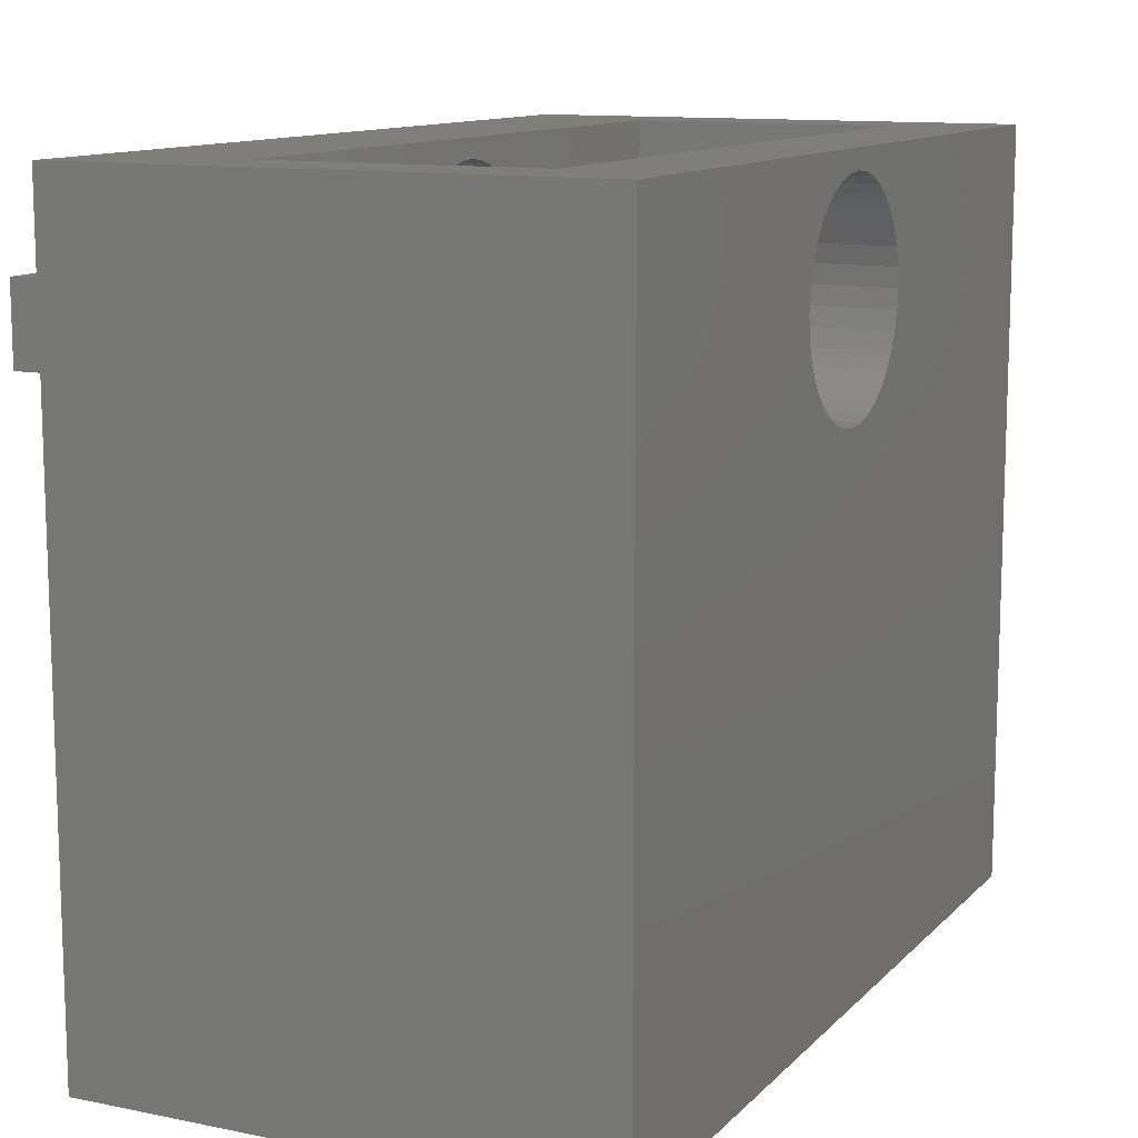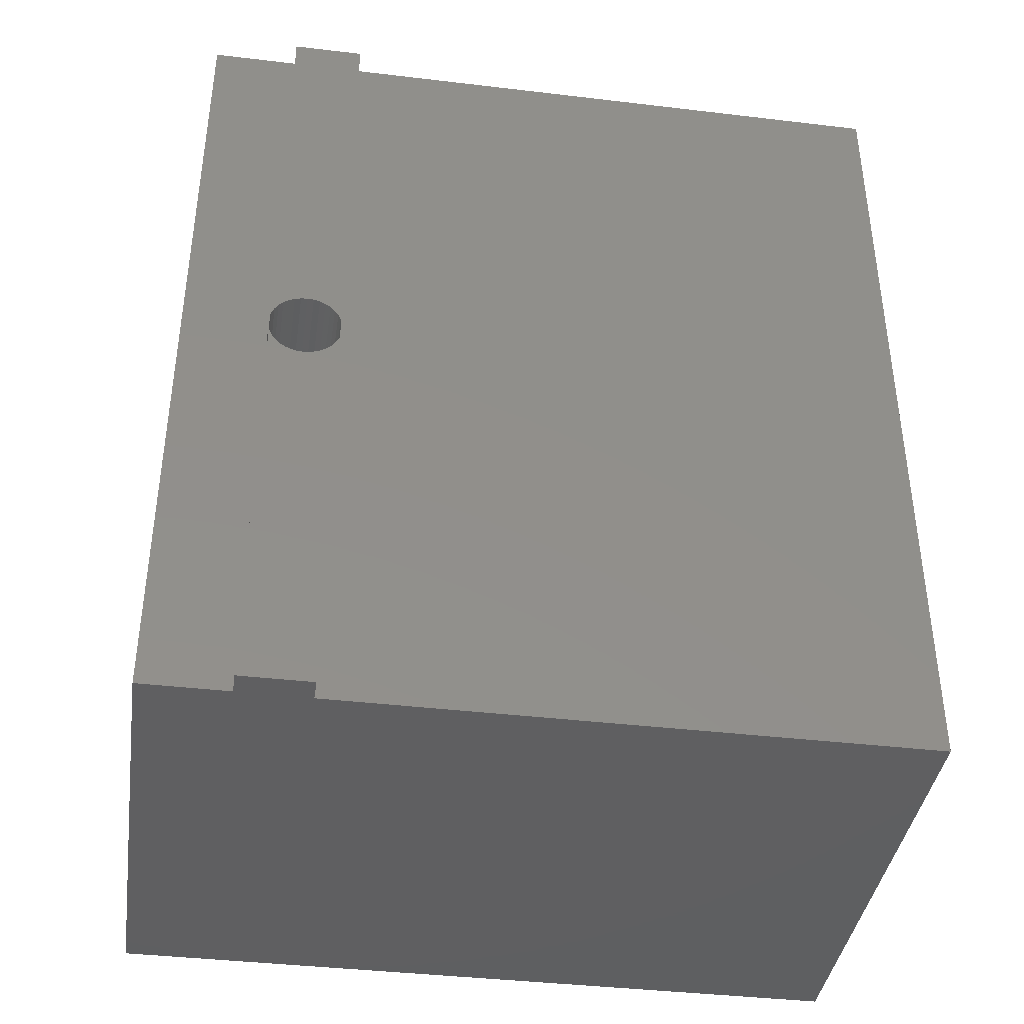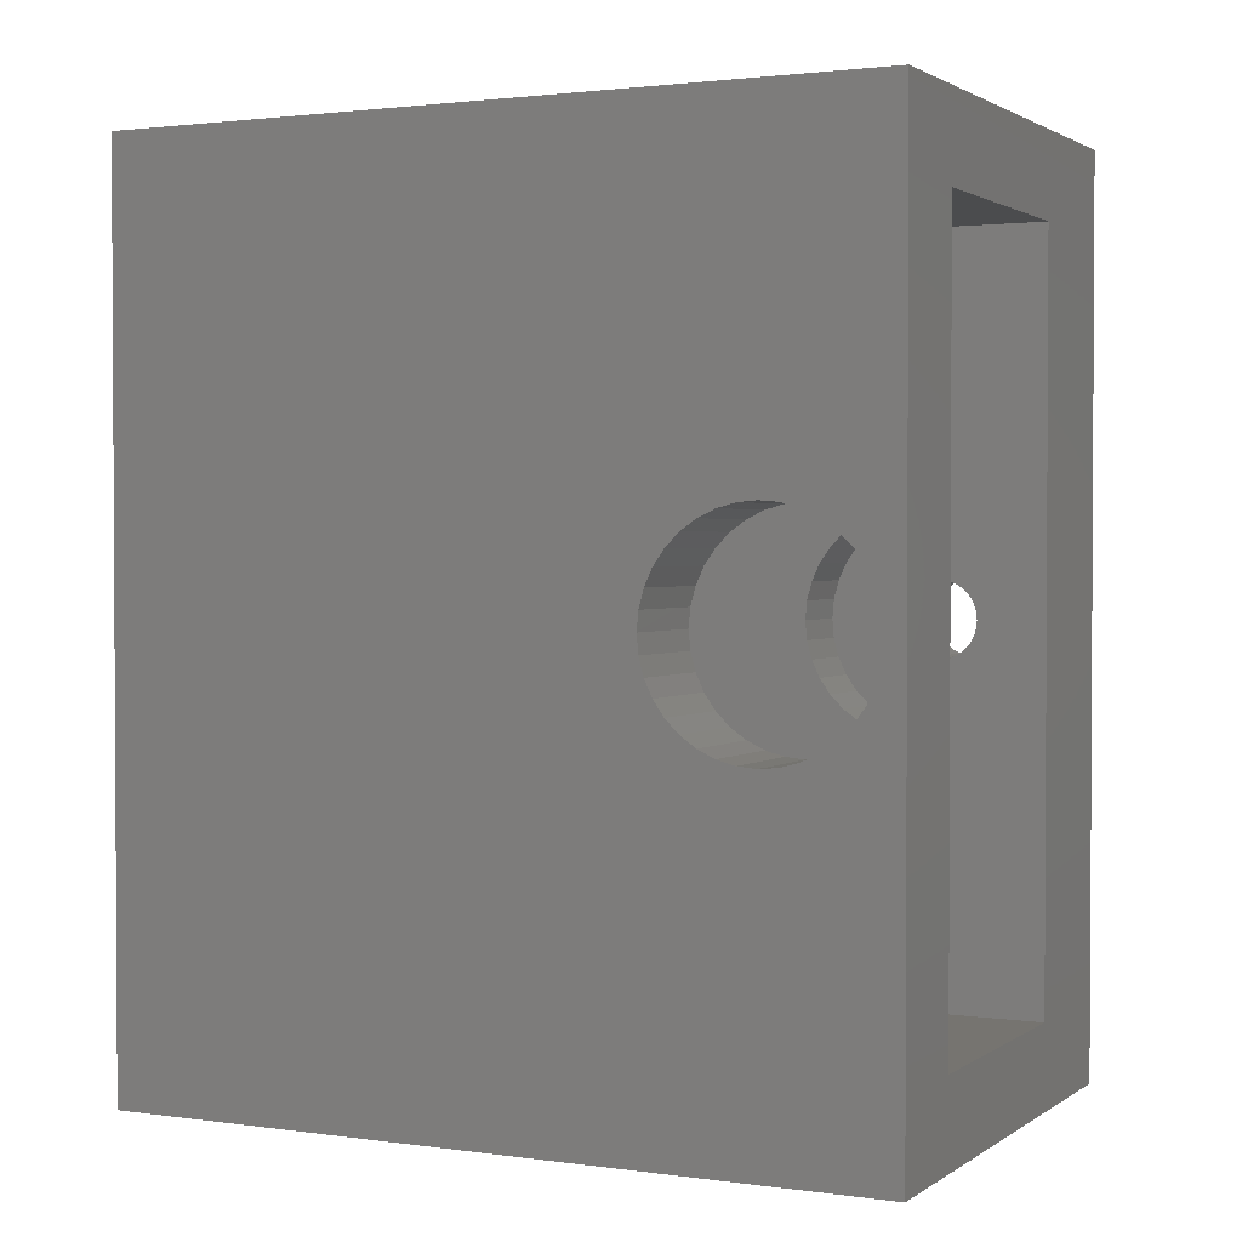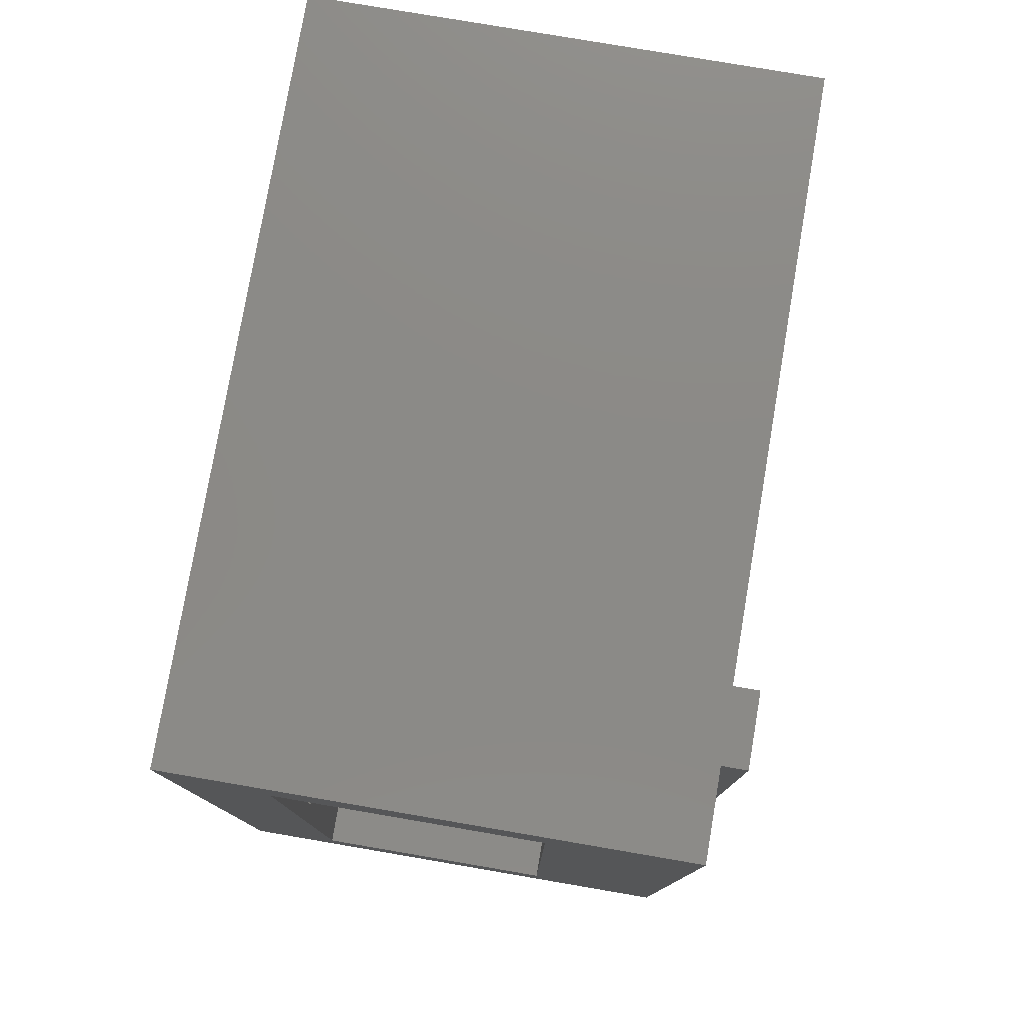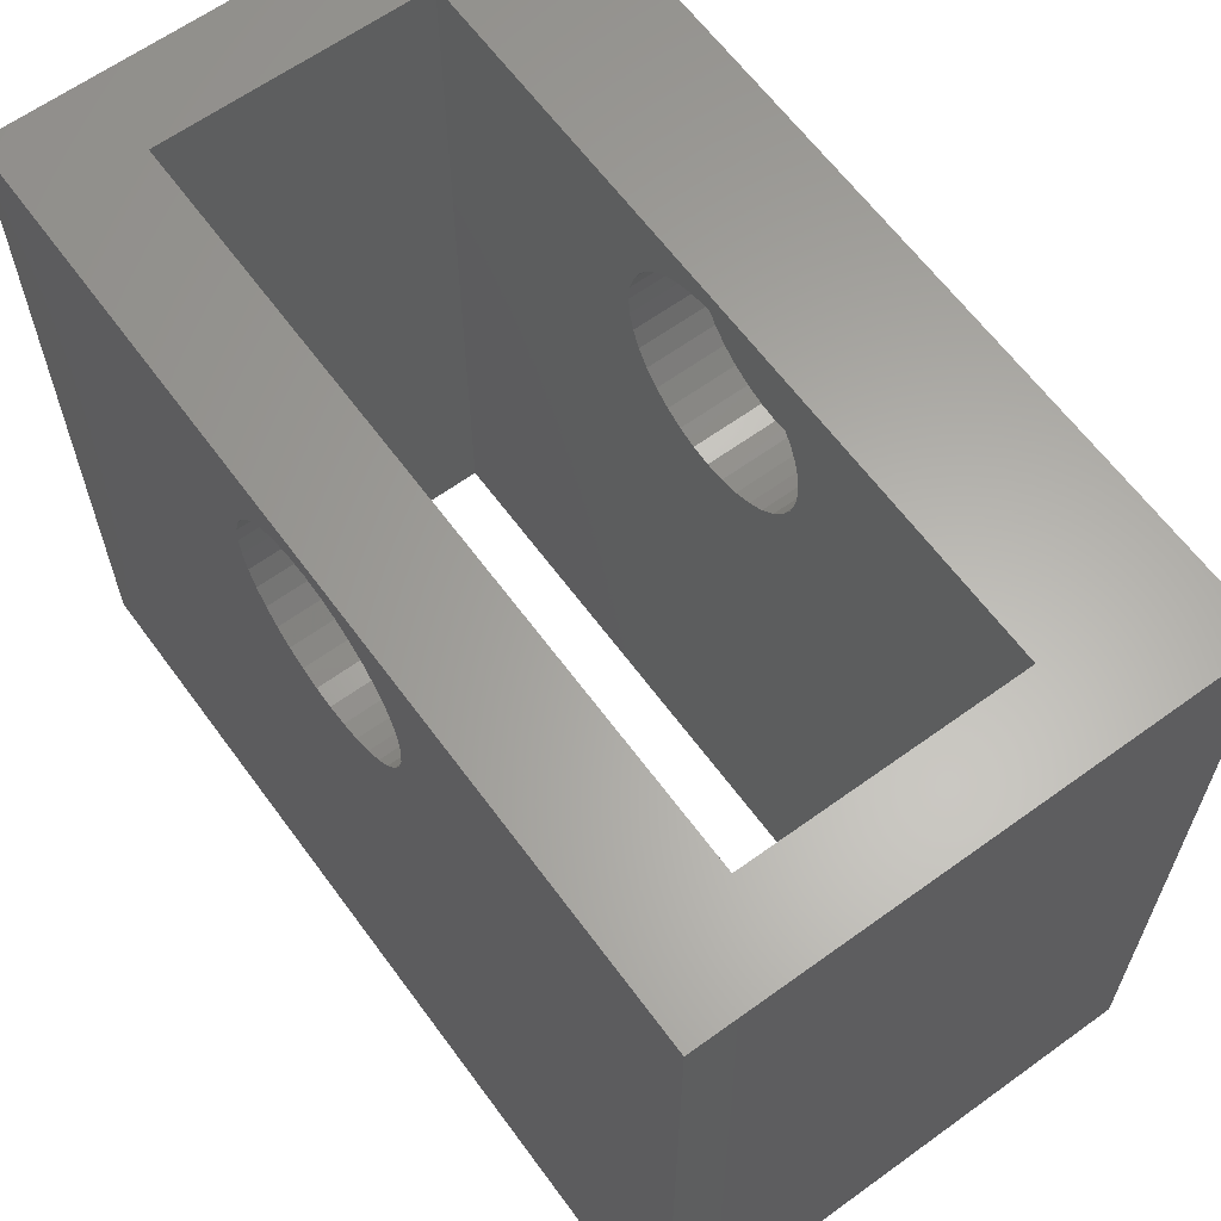
<metadata>
{"format":"stl","ext":"stl","renderer":"f3d","projection":"perspective","resolution":1024,"background":"white","views":[{"elev":11.8,"azim":25.8,"up":"+Y"},{"elev":-39.7,"azim":-98.4,"up":"+Z"},{"elev":1.8,"azim":116.3,"up":"+Z"},{"elev":78.2,"azim":-170.3,"up":"+Z"},{"elev":63.0,"azim":143.8,"up":"+Y"}]}
</metadata>
<code>
# stl→obj: 248 verts, 504 faces
v 1 23.55 17.88
v 0 23.55 17.88
v 0 23.59 18.01
v 1 26.45 17.12
v 0 26.45 17.12
v 0 26.41 16.99
v 4 26.41 18.01
v 1 26.45 17.88
v 4 26.48 17.76
v 1 26.48 17.76
v 4 26.5 17.5
v 1 26.5 17.5
v 4 26.48 17.24
v 1 26.48 17.24
v 4 26.41 16.99
v 4 23.59 16.99
v 1 23.55 17.12
v 4 23.52 17.24
v 1 23.52 17.24
v 4 23.5 17.5
v 1 23.5 17.5
v 4 23.52 17.76
v 1 23.52 17.76
v 4 23.59 18.01
v 4 23.7 18.25
v 0 23.7 18.25
v 4 23.85 18.46
v 0 23.85 18.46
v 4 24.04 18.65
v 0 24.04 18.65
v 4 24.25 18.8
v 0 24.25 18.8
v 4 24.49 18.91
v 0 24.49 18.91
v 4 24.74 18.98
v 0 24.74 18.98
v 4 25 19
v 0 25 19
v 4 25.26 18.98
v 0 25.26 18.98
v 4 25.51 18.91
v 0 25.51 18.91
v 4 25.75 18.8
v 0 25.75 18.8
v 4 25.96 18.65
v 0 25.96 18.65
v 4 26.15 18.46
v 0 26.15 18.46
v 4 26.3 18.25
v 0 26.3 18.25
v 0 26.41 18.01
v 0 26.45 17.88
v 4 26.3 16.75
v 0 26.3 16.75
v 4 26.15 16.54
v 0 26.15 16.54
v 4 25.96 16.35
v 0 25.96 16.35
v 4 25.75 16.2
v 0 25.75 16.2
v 4 25.51 16.09
v 0 25.51 16.09
v 4 25.26 16.02
v 0 25.26 16.02
v 4 25 16
v 0 25 16
v 4 24.74 16.02
v 0 24.74 16.02
v 4 24.49 16.09
v 0 24.49 16.09
v 4 24.25 16.2
v 0 24.25 16.2
v 4 24.04 16.35
v 0 24.04 16.35
v 4 23.85 16.54
v 0 23.85 16.54
v 4 23.7 16.75
v 0 23.7 16.75
v 0 23.59 16.99
v 0 23.55 17.12
v 0 26.45 35
v 1 26.45 35
v 0 23.55 35
v 0 23.55 0
v 1 23.55 0
v 1 26.45 0
v 0 26.45 0
v 1 23.55 35
v 1 0 0
v 1 0 35
v 17 0 3.25
v 21 0 0
v 17 0 31.75
v 21 0 35
v 6.7 0 31.75
v 6.7 0 3.25
v 21 30 35
v 21 29.25 17.5
v 21 30 0
v 21 29.19 16.76
v 21 28.99 16.05
v 21 28.26 20.23
v 21 28.68 19.62
v 21 22.88 13.82
v 21 22.27 14.24
v 21 21.74 14.77
v 21 21.32 15.38
v 21 21.01 16.05
v 21 20.81 16.76
v 21 28.99 18.95
v 21 29.19 18.24
v 21 28.68 15.38
v 21 28.26 14.77
v 21 27.73 14.24
v 21 27.12 13.82
v 21 26.45 13.51
v 21 25.74 13.31
v 21 20.75 17.5
v 21 20.81 18.24
v 21 21.01 18.95
v 21 21.32 19.62
v 21 21.74 20.23
v 21 22.27 20.76
v 21 25 13.25
v 21 24.26 13.31
v 21 23.55 13.51
v 21 24.26 21.69
v 21 23.55 21.49
v 21 22.88 21.18
v 21 25 21.75
v 21 25.74 21.69
v 21 26.45 21.49
v 21 27.12 21.18
v 21 27.73 20.76
v 17 30 3.25
v 6.7 30 3.25
v 1 30 0
v 6.7 30 31.75
v 1 30 35
v 17 30 31.75
v 6.7 22.88 13.82
v 6.7 22.27 14.24
v 6.7 25.74 13.31
v 6.7 25 13.25
v 6.7 24.26 13.31
v 6.7 23.55 13.51
v 6.7 21.74 14.77
v 6.7 21.32 15.38
v 6.7 21.01 16.05
v 6.7 27.12 21.18
v 6.7 27.73 20.76
v 6.7 28.26 20.23
v 6.7 28.68 19.62
v 6.7 29.25 17.5
v 6.7 29.19 16.76
v 6.7 28.99 16.05
v 6.7 28.99 18.95
v 6.7 29.19 18.24
v 6.7 28.68 15.38
v 6.7 28.26 14.77
v 6.7 27.73 14.24
v 6.7 27.12 13.82
v 6.7 26.45 13.51
v 6.7 21.01 18.95
v 6.7 21.32 19.62
v 6.7 21.74 20.23
v 6.7 22.27 20.76
v 6.7 20.81 16.76
v 6.7 20.75 17.5
v 6.7 20.81 18.24
v 6.7 25 21.75
v 6.7 25.74 21.69
v 6.7 26.45 21.49
v 6.7 22.88 21.18
v 6.7 23.55 21.49
v 6.7 24.26 21.69
v 17 21.01 16.05
v 17 21.32 15.38
v 17 21.74 14.77
v 17 22.27 14.24
v 17 25.74 21.69
v 17 25 21.75
v 17 24.26 21.69
v 17 23.55 21.49
v 17 22.88 21.18
v 17 28.26 14.77
v 17 28.68 15.38
v 17 28.99 16.05
v 17 22.27 20.76
v 17 21.74 20.23
v 17 21.32 19.62
v 17 20.75 17.5
v 17 20.81 16.76
v 17 24.26 13.31
v 17 23.55 13.51
v 17 22.88 13.82
v 17 21.01 18.95
v 17 20.81 18.24
v 17 25 13.25
v 17 25.74 13.31
v 17 26.45 13.51
v 17 29.19 16.76
v 17 29.25 17.5
v 17 29.19 18.24
v 17 28.99 18.95
v 17 27.12 13.82
v 17 27.73 14.24
v 17 28.68 19.62
v 17 28.26 20.23
v 17 27.73 20.76
v 17 27.12 21.18
v 17 26.45 21.49
v 4 26.45 21.49
v 4 25.74 21.69
v 4 25 21.75
v 4 24.26 21.69
v 4 23.55 21.49
v 4 22.88 21.18
v 4 22.27 20.76
v 4 21.74 20.23
v 4 21.32 19.62
v 4 21.01 18.95
v 4 20.81 18.24
v 4 20.75 17.5
v 4 20.81 16.76
v 4 21.01 16.05
v 4 21.32 15.38
v 4 21.74 14.77
v 4 22.27 14.24
v 4 22.88 13.82
v 4 23.55 13.51
v 4 24.26 13.31
v 4 25 13.25
v 4 25.74 13.31
v 4 26.45 13.51
v 4 27.12 13.82
v 4 27.73 14.24
v 4 28.26 14.77
v 4 28.68 15.38
v 4 28.99 16.05
v 4 29.19 16.76
v 4 29.25 17.5
v 4 29.19 18.24
v 4 28.99 18.95
v 4 28.68 19.62
v 4 28.26 20.23
v 4 27.73 20.76
v 4 27.12 21.18
f 1 2 3
f 4 5 6
f 7 8 9
f 9 8 10
f 9 10 11
f 11 10 12
f 11 12 13
f 13 12 14
f 13 14 15
f 16 17 18
f 18 17 19
f 18 19 20
f 20 19 21
f 20 21 22
f 22 21 23
f 22 23 24
f 23 1 24
f 24 1 3
f 24 3 25
f 25 3 26
f 25 26 27
f 27 26 28
f 27 28 29
f 29 28 30
f 29 30 31
f 31 30 32
f 31 32 33
f 33 32 34
f 33 34 35
f 35 34 36
f 35 36 37
f 37 36 38
f 37 38 39
f 39 38 40
f 39 40 41
f 41 40 42
f 41 42 43
f 43 42 44
f 43 44 45
f 45 44 46
f 45 46 47
f 47 46 48
f 47 48 49
f 49 48 50
f 49 50 7
f 7 50 51
f 7 51 8
f 8 51 52
f 14 4 15
f 15 4 6
f 15 6 53
f 53 6 54
f 53 54 55
f 55 54 56
f 55 56 57
f 57 56 58
f 57 58 59
f 59 58 60
f 59 60 61
f 61 60 62
f 61 62 63
f 63 62 64
f 63 64 65
f 65 64 66
f 65 66 67
f 67 66 68
f 67 68 69
f 69 68 70
f 69 70 71
f 71 70 72
f 71 72 73
f 73 72 74
f 73 74 75
f 75 74 76
f 75 76 77
f 77 76 78
f 77 78 16
f 16 78 79
f 16 79 17
f 17 79 80
f 52 81 8
f 8 81 82
f 3 2 83
f 42 40 81
f 81 40 83
f 83 40 38
f 83 38 36
f 36 34 83
f 83 34 32
f 83 32 30
f 30 28 83
f 83 28 26
f 83 26 3
f 48 46 81
f 81 46 44
f 81 44 42
f 52 51 81
f 81 51 50
f 81 50 48
f 80 84 17
f 17 84 85
f 4 86 5
f 5 86 87
f 64 62 87
f 76 74 84
f 84 74 72
f 80 79 84
f 84 79 78
f 84 78 76
f 72 70 84
f 84 70 68
f 84 68 87
f 87 68 66
f 87 66 64
f 62 60 87
f 87 60 58
f 87 58 56
f 56 54 87
f 87 54 6
f 87 6 5
f 1 88 2
f 2 88 83
f 21 89 23
f 23 89 90
f 23 90 1
f 1 90 88
f 21 19 89
f 89 19 17
f 89 17 85
f 91 92 93
f 93 92 94
f 93 94 95
f 95 94 90
f 95 90 96
f 96 90 89
f 96 89 91
f 91 89 92
f 97 98 99
f 99 98 100
f 99 100 101
f 102 103 97
f 104 105 92
f 92 105 106
f 92 106 107
f 107 108 92
f 92 108 109
f 92 109 94
f 103 110 97
f 97 110 111
f 97 111 98
f 101 112 99
f 99 112 113
f 99 113 114
f 114 115 99
f 99 115 116
f 99 116 117
f 109 118 94
f 94 118 119
f 94 119 120
f 120 121 94
f 94 121 122
f 94 122 123
f 117 124 99
f 99 124 125
f 99 125 92
f 92 125 126
f 92 126 104
f 127 97 128
f 128 97 94
f 128 94 129
f 129 94 123
f 127 130 97
f 97 130 131
f 97 131 132
f 132 133 97
f 97 133 134
f 97 134 102
f 135 99 136
f 136 99 137
f 136 137 138
f 138 137 139
f 138 139 140
f 140 139 97
f 140 97 135
f 135 97 99
f 8 82 139
f 137 86 4
f 4 14 137
f 137 14 12
f 137 12 139
f 139 12 10
f 139 10 8
f 88 90 94
f 97 139 82
f 81 83 82
f 82 83 88
f 82 88 97
f 97 88 94
f 92 89 99
f 99 89 85
f 137 99 86
f 86 99 85
f 86 85 87
f 87 85 84
f 141 142 96
f 143 144 136
f 136 144 145
f 136 145 96
f 96 145 146
f 96 146 141
f 142 147 96
f 96 147 148
f 96 148 149
f 150 151 138
f 138 151 152
f 138 152 153
f 138 154 136
f 136 154 155
f 136 155 156
f 153 157 138
f 138 157 158
f 138 158 154
f 156 159 136
f 136 159 160
f 136 160 161
f 161 162 136
f 136 162 163
f 136 163 143
f 164 165 95
f 95 165 166
f 95 166 167
f 149 168 96
f 96 168 169
f 96 169 95
f 95 169 170
f 95 170 164
f 171 172 138
f 138 172 173
f 138 173 150
f 167 174 95
f 95 174 175
f 95 175 138
f 138 175 176
f 138 176 171
f 96 91 136
f 136 91 135
f 177 178 91
f 91 178 179
f 91 179 180
f 181 182 140
f 140 182 183
f 140 183 93
f 93 183 184
f 93 184 185
f 186 187 135
f 135 187 188
f 185 189 93
f 93 189 190
f 93 190 191
f 93 192 91
f 91 192 193
f 91 193 177
f 194 135 195
f 195 135 91
f 195 91 196
f 196 91 180
f 191 197 93
f 93 197 198
f 93 198 192
f 194 199 135
f 135 199 200
f 135 200 201
f 188 202 135
f 135 202 203
f 135 203 140
f 140 203 204
f 140 204 205
f 201 206 135
f 135 206 207
f 135 207 186
f 205 208 140
f 140 208 209
f 140 209 210
f 210 211 140
f 140 211 212
f 140 212 181
f 93 95 140
f 140 95 138
f 41 213 39
f 39 213 214
f 39 214 37
f 37 214 215
f 37 215 35
f 35 215 216
f 35 216 33
f 33 216 217
f 33 217 31
f 31 217 218
f 31 218 29
f 29 218 219
f 29 219 27
f 27 219 220
f 27 220 25
f 25 220 221
f 25 221 24
f 24 221 222
f 24 222 22
f 22 222 223
f 22 223 20
f 20 223 224
f 20 224 18
f 18 224 225
f 18 225 16
f 16 225 226
f 16 226 77
f 77 226 227
f 77 227 75
f 75 227 228
f 75 228 73
f 73 228 229
f 73 229 71
f 71 229 230
f 71 230 69
f 69 230 231
f 69 231 67
f 67 231 232
f 67 232 65
f 65 232 233
f 65 233 63
f 63 233 234
f 63 234 61
f 61 234 235
f 61 235 59
f 59 235 236
f 59 236 57
f 57 236 237
f 57 237 55
f 55 237 238
f 55 238 53
f 53 238 239
f 53 239 15
f 15 239 240
f 15 240 13
f 13 240 241
f 13 241 11
f 11 241 242
f 11 242 9
f 9 242 243
f 9 243 7
f 7 243 244
f 7 244 49
f 49 244 245
f 49 245 47
f 47 245 246
f 47 246 45
f 45 246 247
f 45 247 43
f 43 247 248
f 43 248 41
f 41 248 213
f 233 144 234
f 234 144 143
f 234 143 235
f 235 143 163
f 235 163 236
f 236 163 162
f 236 162 237
f 237 162 161
f 237 161 238
f 238 161 160
f 238 160 239
f 239 160 159
f 239 159 240
f 240 159 156
f 240 156 241
f 241 156 155
f 241 155 242
f 242 155 154
f 242 154 243
f 243 154 158
f 243 158 244
f 244 158 157
f 244 157 245
f 245 157 153
f 245 153 246
f 246 153 152
f 246 152 247
f 247 152 151
f 247 151 248
f 248 151 150
f 248 150 213
f 213 150 173
f 213 173 214
f 214 173 172
f 214 172 215
f 215 172 171
f 215 171 216
f 216 171 176
f 216 176 217
f 217 176 175
f 217 175 218
f 218 175 174
f 218 174 219
f 219 174 167
f 219 167 220
f 220 167 166
f 220 166 221
f 221 166 165
f 221 165 222
f 222 165 164
f 222 164 223
f 223 164 170
f 223 170 224
f 224 170 169
f 224 169 225
f 225 169 168
f 225 168 226
f 226 168 149
f 226 149 227
f 227 149 148
f 227 148 228
f 228 148 147
f 228 147 229
f 229 147 142
f 229 142 230
f 230 142 141
f 230 141 231
f 231 141 146
f 231 146 232
f 232 146 145
f 232 145 233
f 233 145 144
f 199 124 200
f 200 124 117
f 200 117 201
f 201 117 116
f 201 116 206
f 206 116 115
f 206 115 207
f 207 115 114
f 207 114 186
f 186 114 113
f 186 113 187
f 187 113 112
f 187 112 188
f 188 112 101
f 188 101 202
f 202 101 100
f 202 100 203
f 203 100 98
f 203 98 204
f 204 98 111
f 204 111 205
f 205 111 110
f 205 110 208
f 208 110 103
f 208 103 209
f 209 103 102
f 209 102 210
f 210 102 134
f 210 134 211
f 211 134 133
f 211 133 212
f 212 133 132
f 212 132 181
f 181 132 131
f 181 131 182
f 182 131 130
f 182 130 183
f 183 130 127
f 183 127 184
f 184 127 128
f 184 128 185
f 185 128 129
f 185 129 189
f 189 129 123
f 189 123 190
f 190 123 122
f 190 122 191
f 191 122 121
f 191 121 197
f 197 121 120
f 197 120 198
f 198 120 119
f 198 119 192
f 192 119 118
f 192 118 193
f 193 118 109
f 193 109 177
f 177 109 108
f 177 108 178
f 178 108 107
f 178 107 179
f 179 107 106
f 179 106 180
f 180 106 105
f 180 105 196
f 196 105 104
f 196 104 195
f 195 104 126
f 195 126 194
f 194 126 125
f 194 125 199
f 199 125 124

</code>
